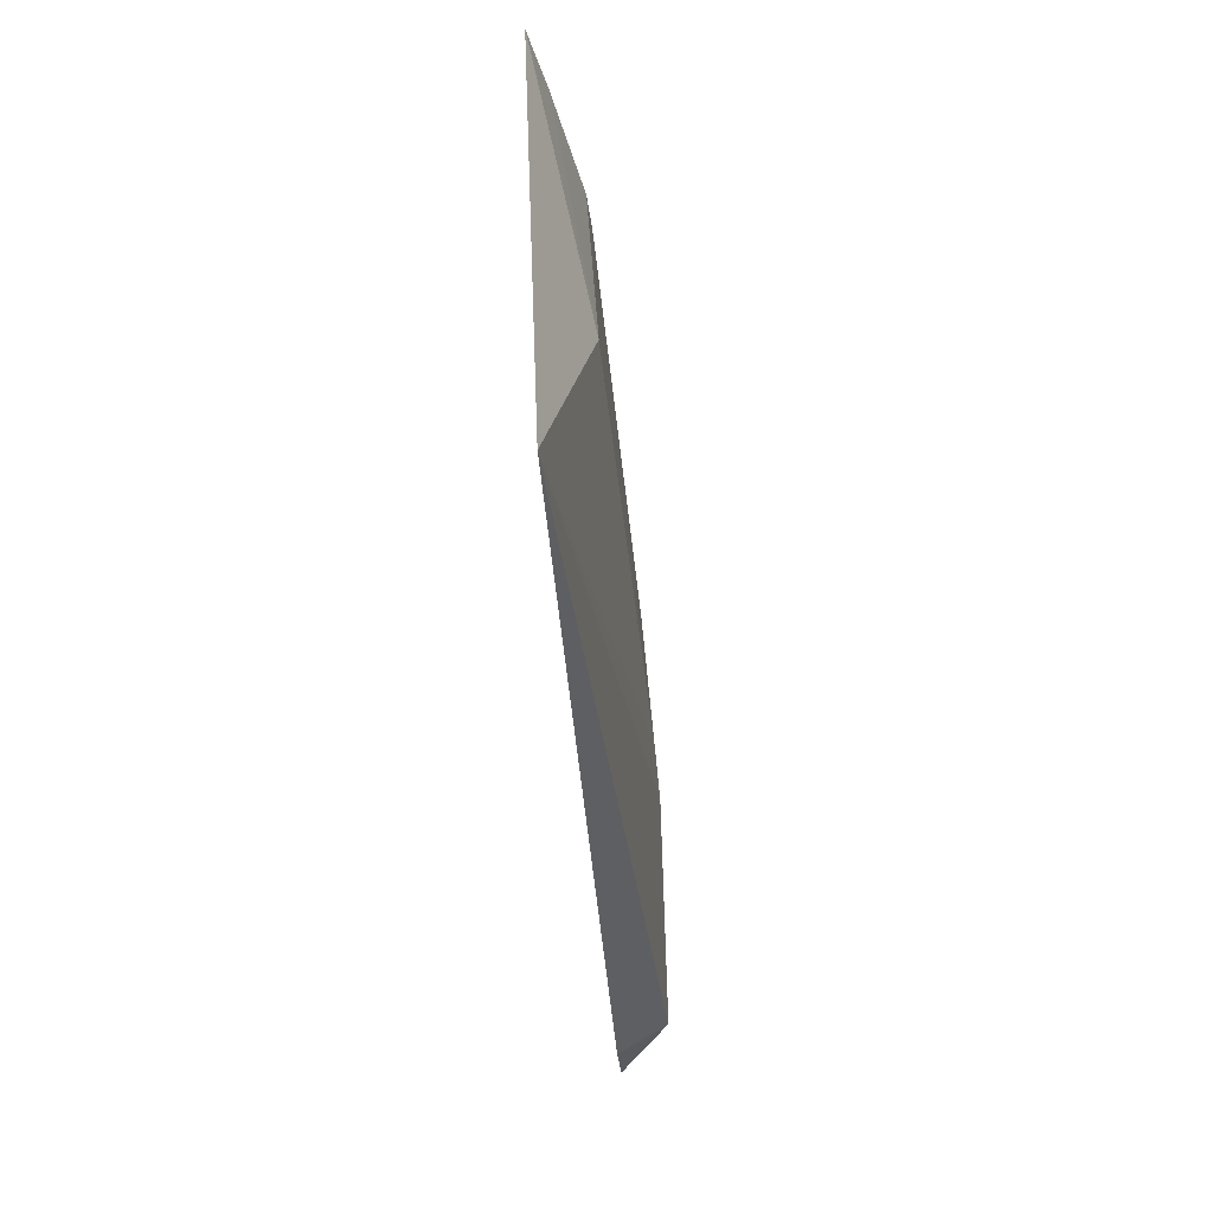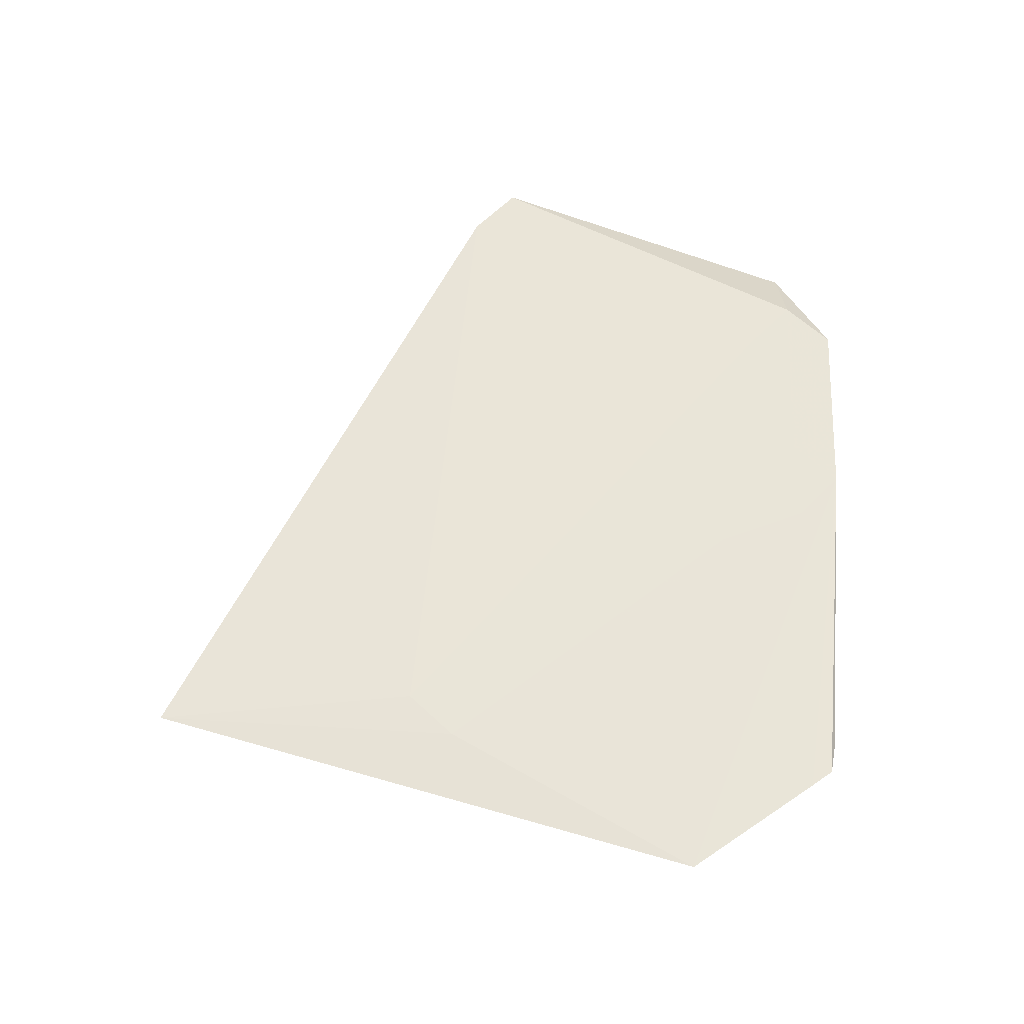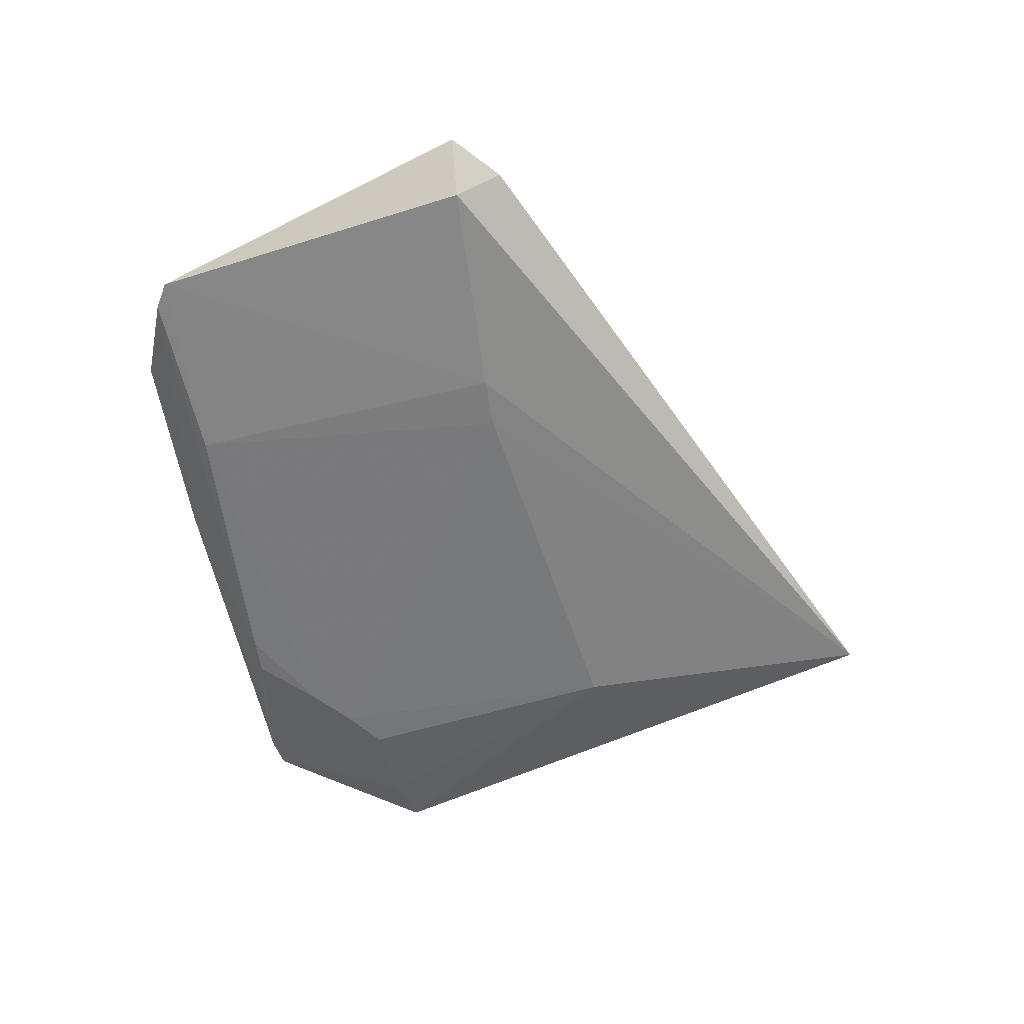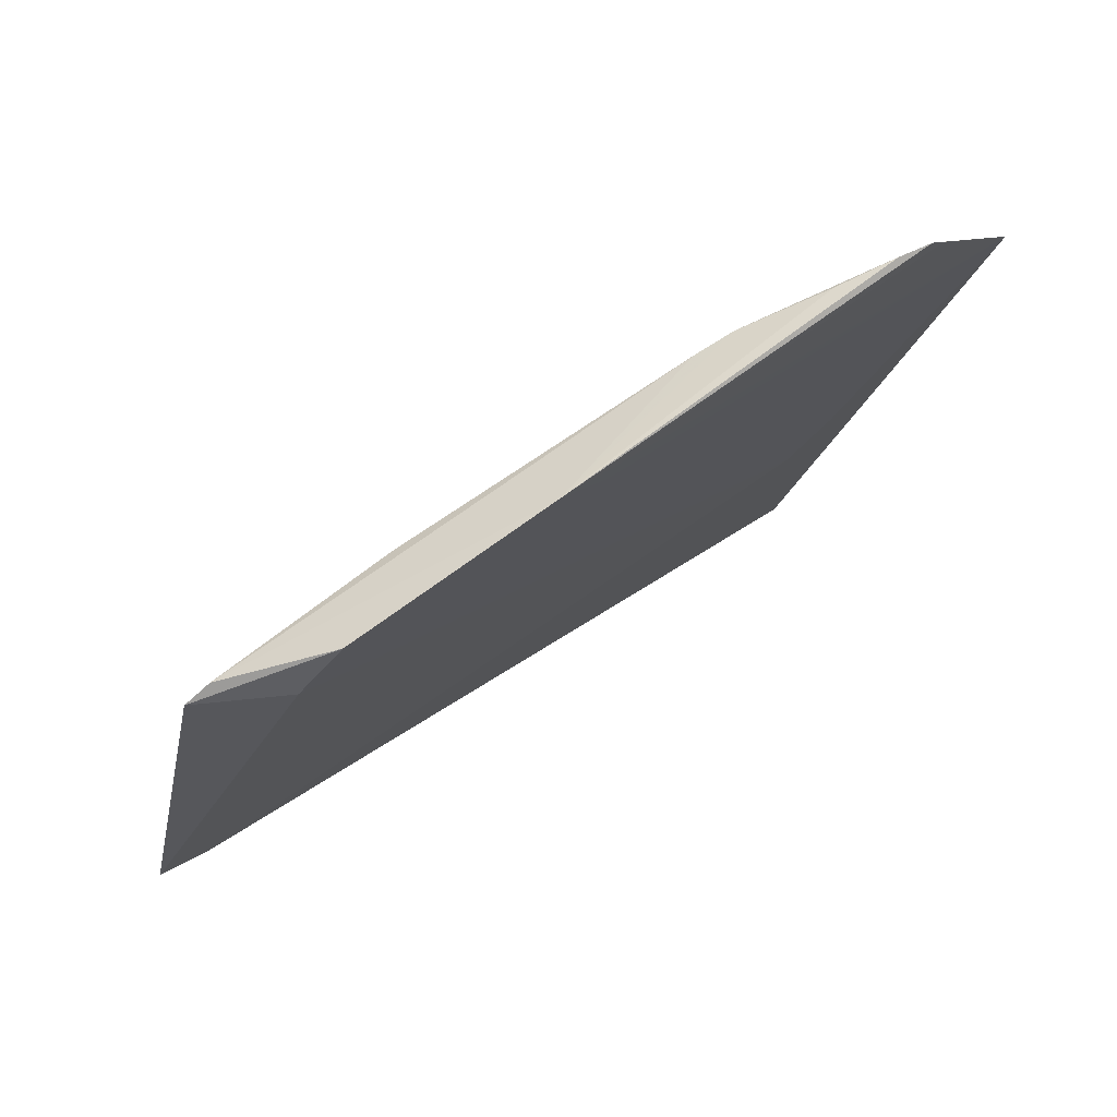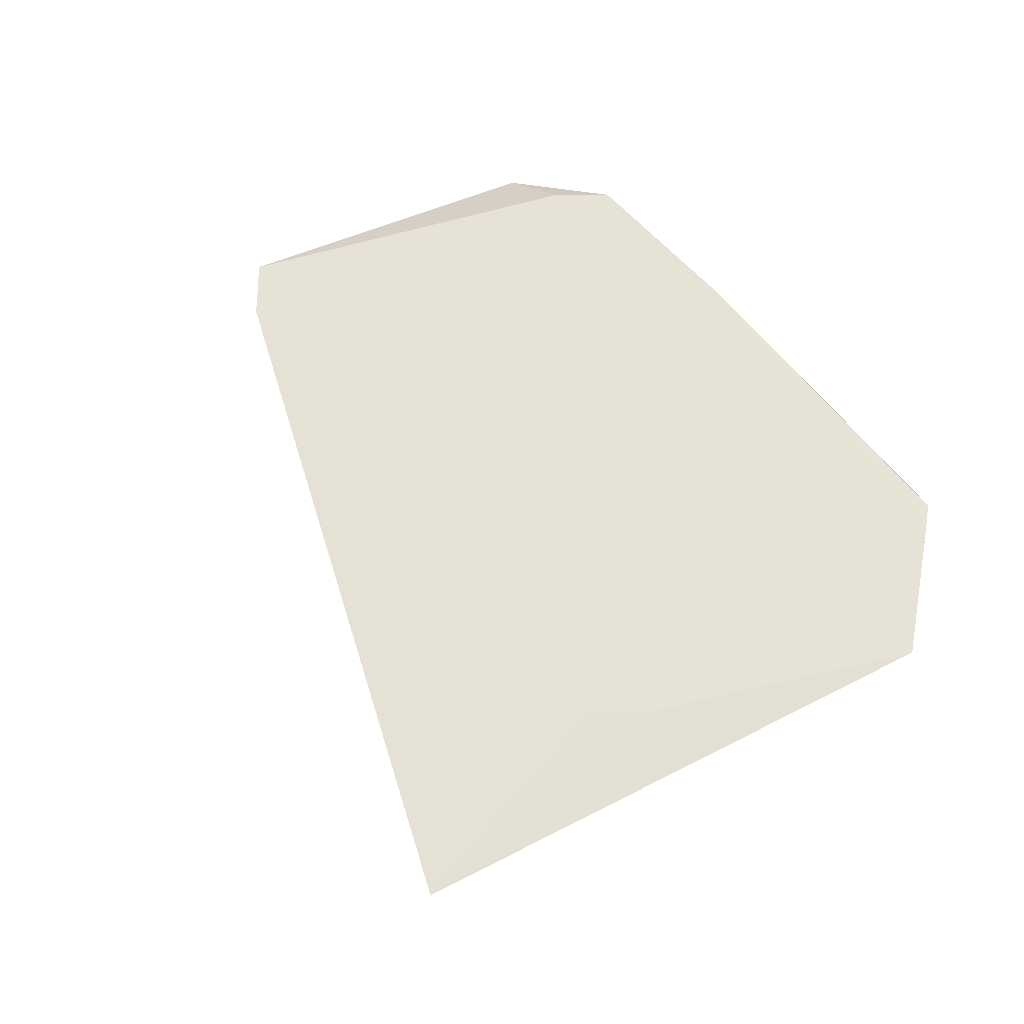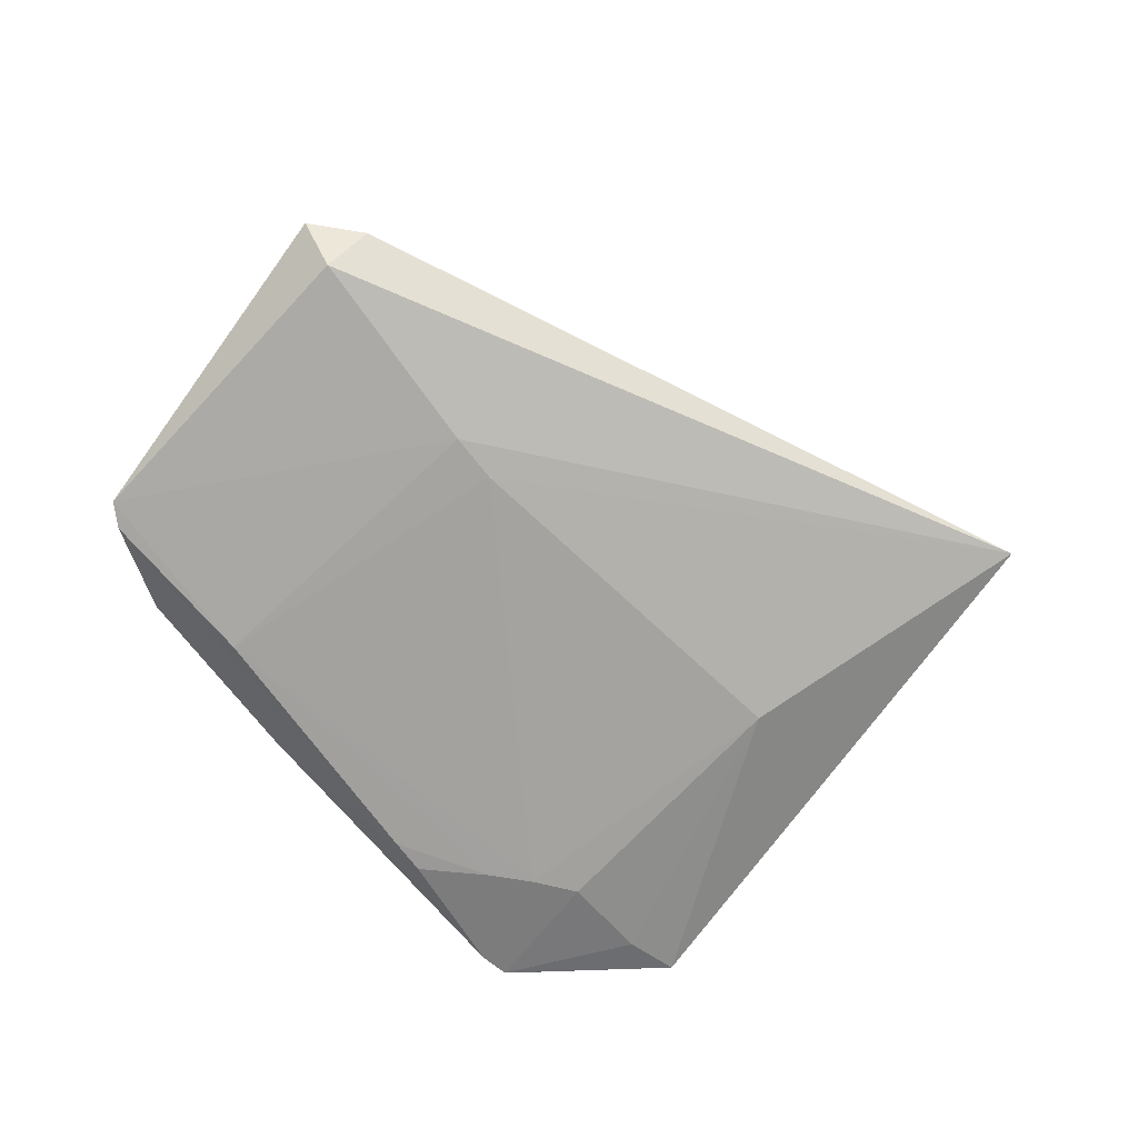
<metadata>
{"format":"obj","ext":"obj","renderer":"f3d","projection":"perspective","resolution":1024,"background":"white","views":[{"elev":-68.6,"azim":95.0,"up":"+Y"},{"elev":59.7,"azim":89.0,"up":"+Z"},{"elev":-60.1,"azim":-82.9,"up":"+Z"},{"elev":77.7,"azim":-36.0,"up":"+Y"},{"elev":63.7,"azim":45.0,"up":"+Z"},{"elev":-75.0,"azim":-54.2,"up":"+Z"}]}
</metadata>
<code>
v 0.004854 0.009941 0.002055
v -0.01552 0.06264 0.01133
v -0.00839 0.05551 0.01133
v -0.00839 0.06977 0.01133
v 0.0473 0.06082 0.004959
v 0.06102 0.05164 0.005017
v -0.04439 0.01056 0.01071
v -0.03727 0.003434 0.01071
v -0.03727 0.01056 0.003584
v -0.02718 0.06214 0.004414
v 0.07465 0.06287 0.01008
v 0.003532 0.06123 0.003396
v 0.09582 0.0376 0.01115
v -0.003116 0.01028 0.001978
v -0.02318 0.06425 0.004413
v 0.01538 0.06109 0.01135
v 0.02964 0.06109 0.01135
v 0.02251 0.06822 0.01135
v 0.02055 0.04673 0.01135
v 0.0348 0.04673 0.01135
v 0.02767 0.0396 0.01135
v 0.02767 0.05386 0.01135
v 0.07944 0.0618 0.01085
v 0.06597 0.06248 0.00845
v 0.08725 0.04015 0.008895
v 0.05324 0.06072 0.005323
v 0.07251 0.04114 0.005275
v 0.0673 -0.05136 0.01021
v 0.07165 -0.001761 0.01132
v 0.06452 -0.008889 0.01132
v 0.06452 -0.001761 0.004193
v 0.0665 0.04618 0.00502
v 0.08183 0.05838 0.01095
f 13 28 31
f 9 14 28
f 28 30 8
f 7 9 8
f 8 9 28
f 29 28 13
f 29 30 28
f 28 14 1
f 1 31 28
f 14 9 10
f 10 9 7
f 7 2 10
f 10 2 4
f 10 4 15
f 13 31 25
f 13 25 23
f 15 4 18
f 24 18 11
f 11 18 23
f 13 23 33
f 33 18 13
f 23 18 33
f 31 1 32
f 32 11 23
f 6 11 32
f 12 1 14
f 12 32 1
f 6 32 12
f 14 10 12
f 12 10 15
f 30 21 3
f 3 8 30
f 27 25 31
f 31 32 27
f 27 23 25
f 27 32 23
f 5 12 15
f 15 18 5
f 6 12 5
f 2 19 16
f 17 20 29
f 17 29 13
f 13 18 17
f 26 18 24
f 26 5 18
f 6 5 26
f 24 11 26
f 26 11 6
f 3 2 7
f 7 8 3
f 2 3 19
f 19 3 21
f 20 21 30
f 30 29 20
f 16 18 4
f 4 2 16
f 18 16 22
f 22 16 19
f 22 17 18
f 20 17 22
f 22 19 21
f 21 20 22

</code>
